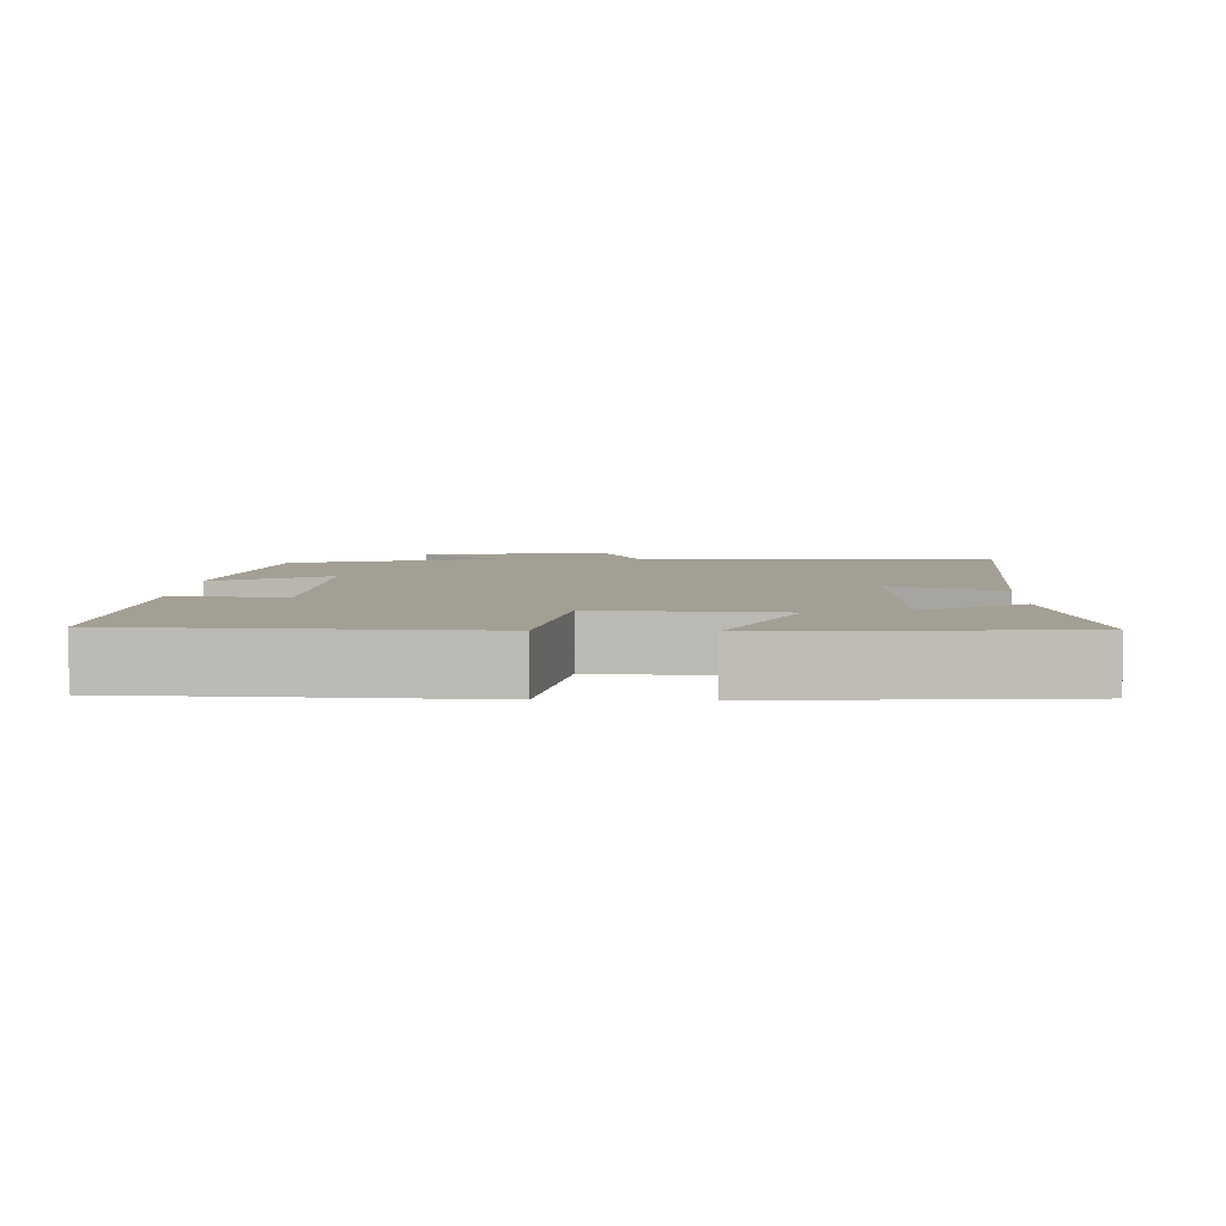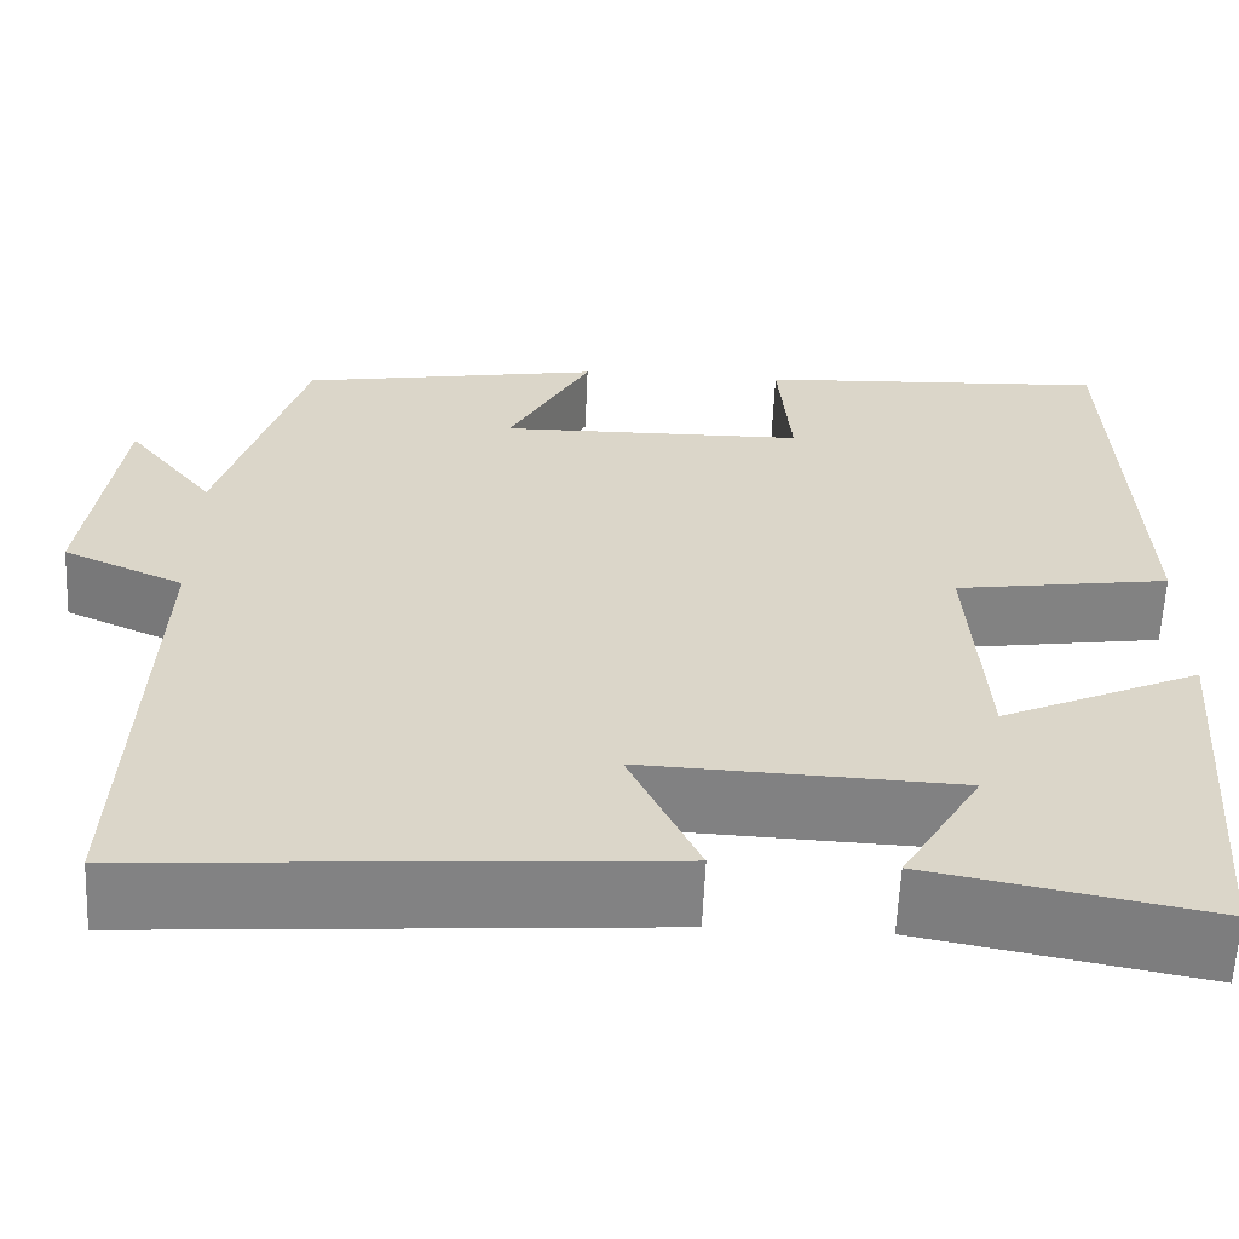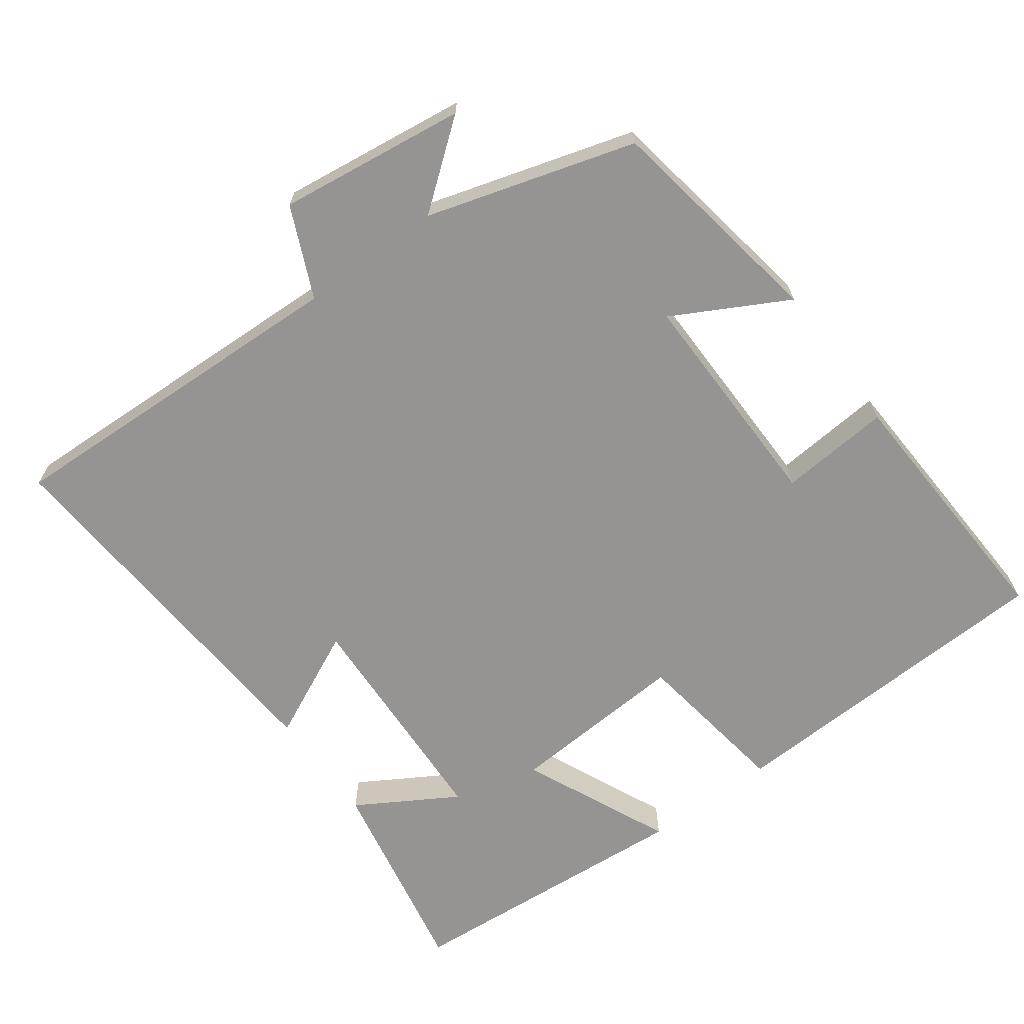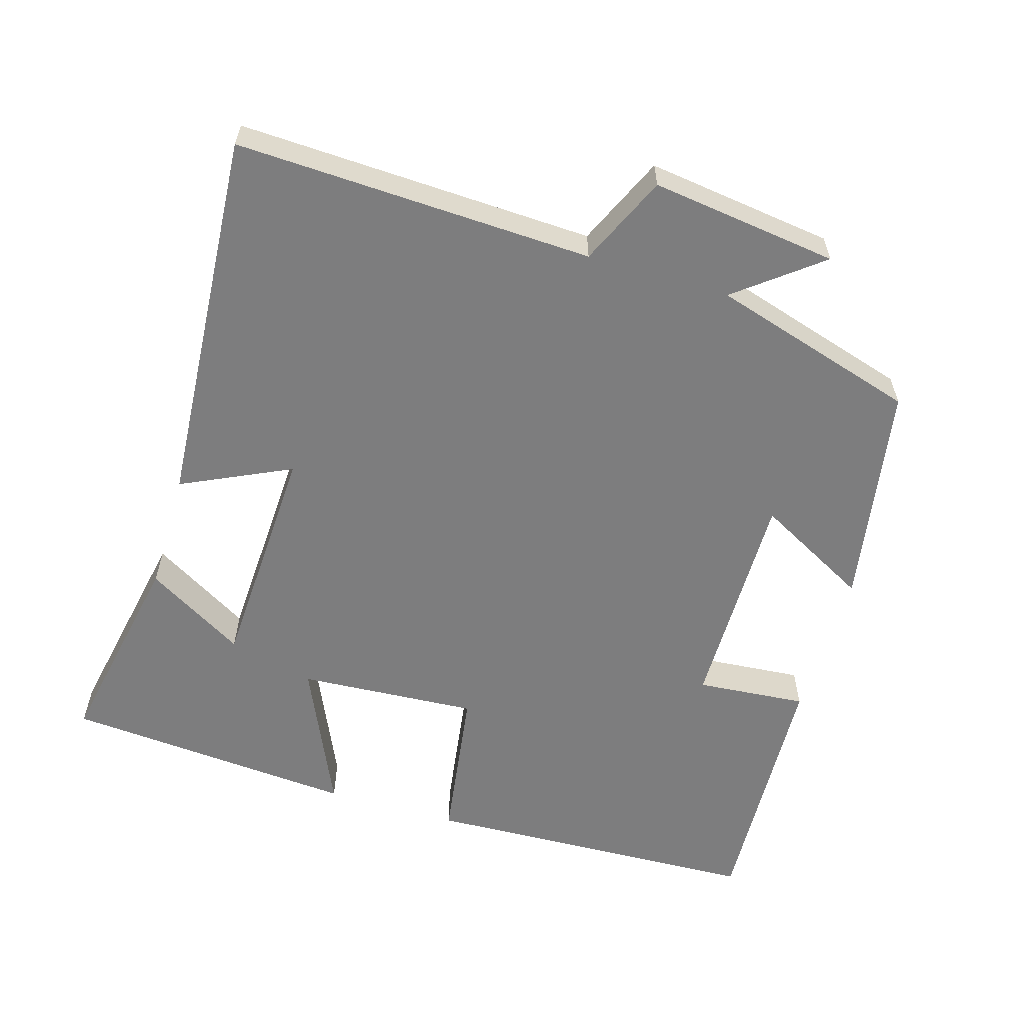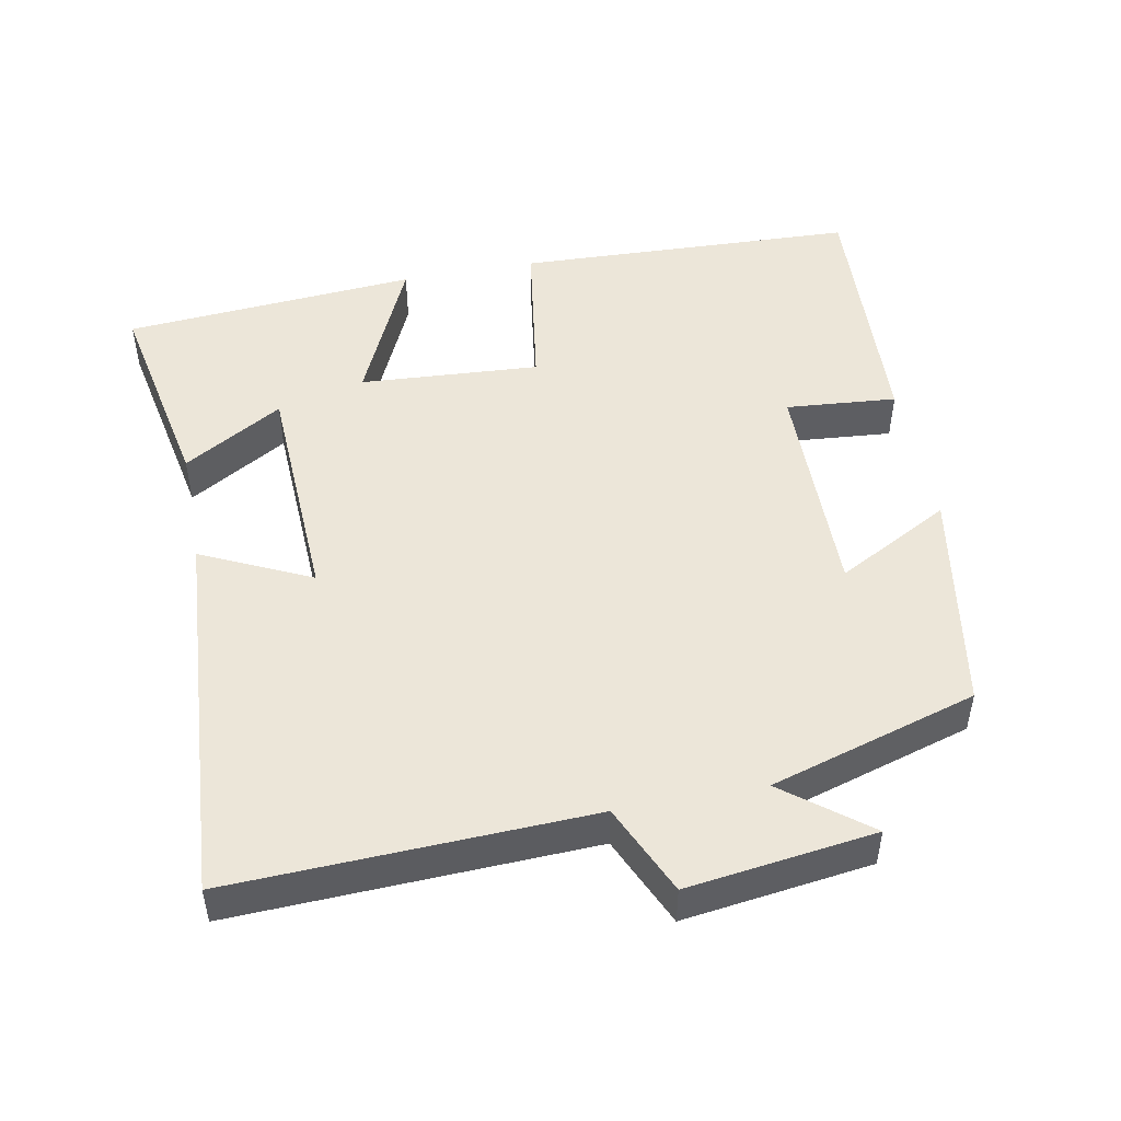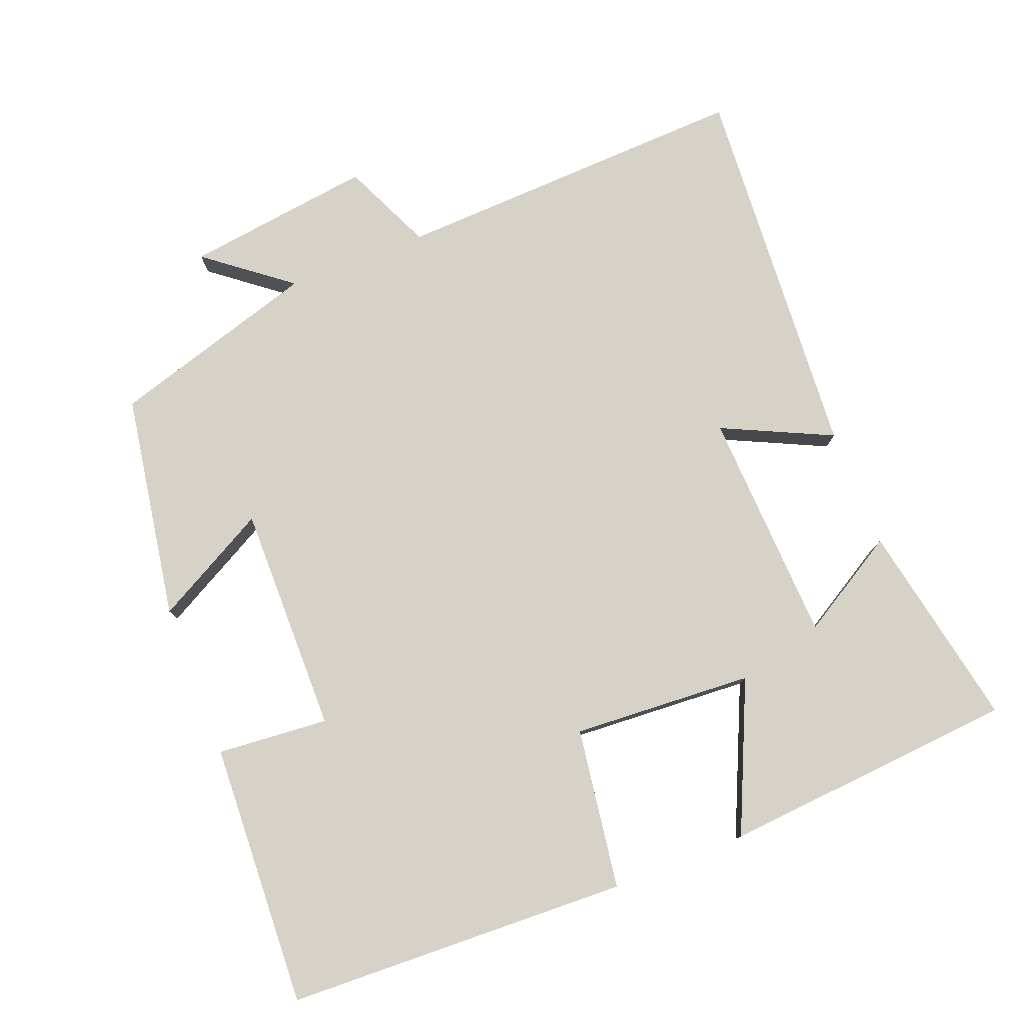
<metadata>
{"format":"obj","ext":"obj","renderer":"f3d","projection":"perspective","resolution":1024,"background":"white","views":[{"elev":5.4,"azim":92.2,"up":"+Y"},{"elev":-60.6,"azim":-2.5,"up":"+Z"},{"elev":-67.1,"azim":-53.7,"up":"+Y"},{"elev":-59.1,"azim":-106.7,"up":"+Y"},{"elev":48.9,"azim":-100.9,"up":"+Y"},{"elev":78.6,"azim":68.5,"up":"+Y"}]}
</metadata>
<code>
v 0.468 0.07 -0.555
v 0.181 0.07 -0.5
v 0.263 0.07 -0.362
v -0.061 0.07 -0.348
v 0.011 0.07 -0.5
v -0.519 0.07 -0.537
v -0.5 0.07 -0.041
v -0.625 0.07 0.015
v -0.591 0.07 0.275
v -0.5 0.07 0.159
v -0.414 0.07 0.447
v -0.101 0.07 0.5
v -0.186 0.07 0.342
v 0.13 0.07 0.346
v 0.117 0.07 0.5
v 0.481 0.07 0.518
v 0.5 0.07 0.044
v 0.278 0.07 0.011
v 0.294 0.07 -0.239
v 0.5 0.07 -0.146
v 0.468 0 -0.555
v 0.181 0 -0.5
v 0.263 0 -0.362
v -0.061 0 -0.348
v 0.011 0 -0.5
v -0.519 0 -0.537
v -0.5 0 -0.041
v -0.625 0 0.015
v -0.591 0 0.275
v -0.5 0 0.159
v -0.414 0 0.447
v -0.101 0 0.5
v -0.186 0 0.342
v 0.13 0 0.346
v 0.117 0 0.5
v 0.481 0 0.518
v 0.5 0 0.044
v 0.278 0 0.011
v 0.294 0 -0.239
v 0.5 0 -0.146
f 19 20 1
f 16 17 18
f 15 16 18
f 14 15 18
f 13 14 18 19
f 10 11 12 13
f 10 13 19
f 7 8 9 10
f 7 10 19
f 4 5 6 7
f 3 4 7 19
f 1 2 3
f 1 3 19
f 21 40 39
f 38 37 36
f 38 36 35
f 38 35 34
f 39 38 34 33
f 33 32 31 30
f 39 33 30
f 30 29 28 27
f 39 30 27
f 27 26 25 24
f 39 27 24 23
f 23 22 21
f 39 23 21
f 1 21 22 2
f 2 22 23 3
f 3 23 24 4
f 4 24 25 5
f 5 25 26 6
f 6 26 27 7
f 7 27 28 8
f 8 28 29 9
f 9 29 30 10
f 10 30 31 11
f 11 31 32 12
f 12 32 33 13
f 13 33 34 14
f 14 34 35 15
f 15 35 36 16
f 16 36 37 17
f 17 37 38 18
f 18 38 39 19
f 19 39 40 20
f 20 40 21 1

</code>
